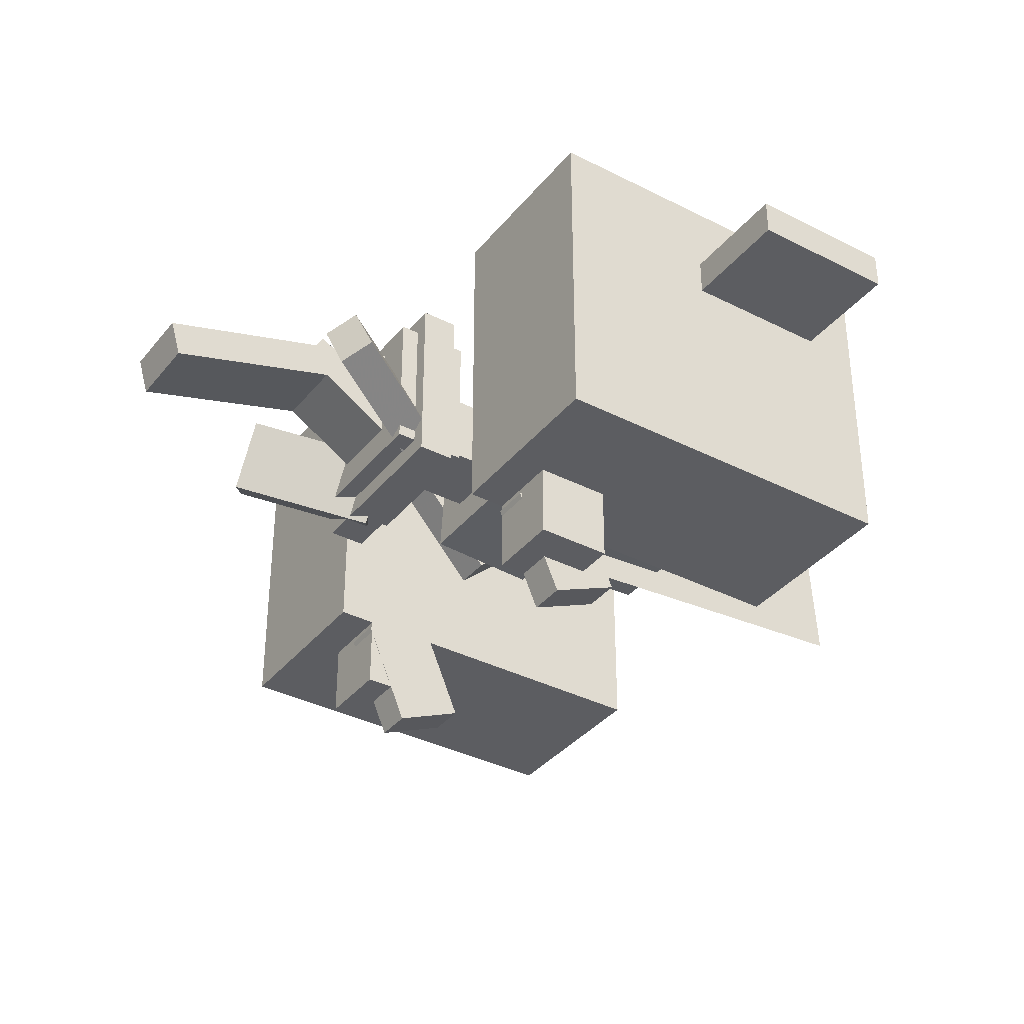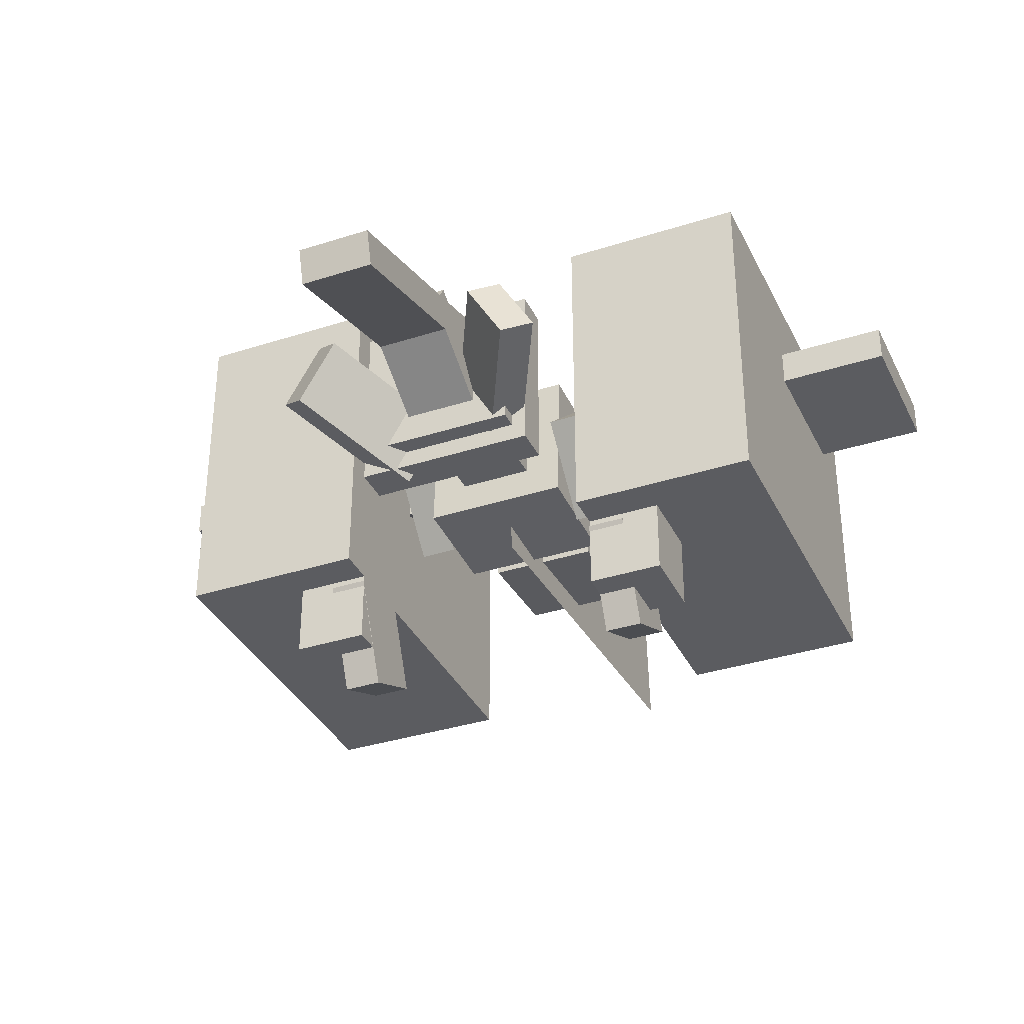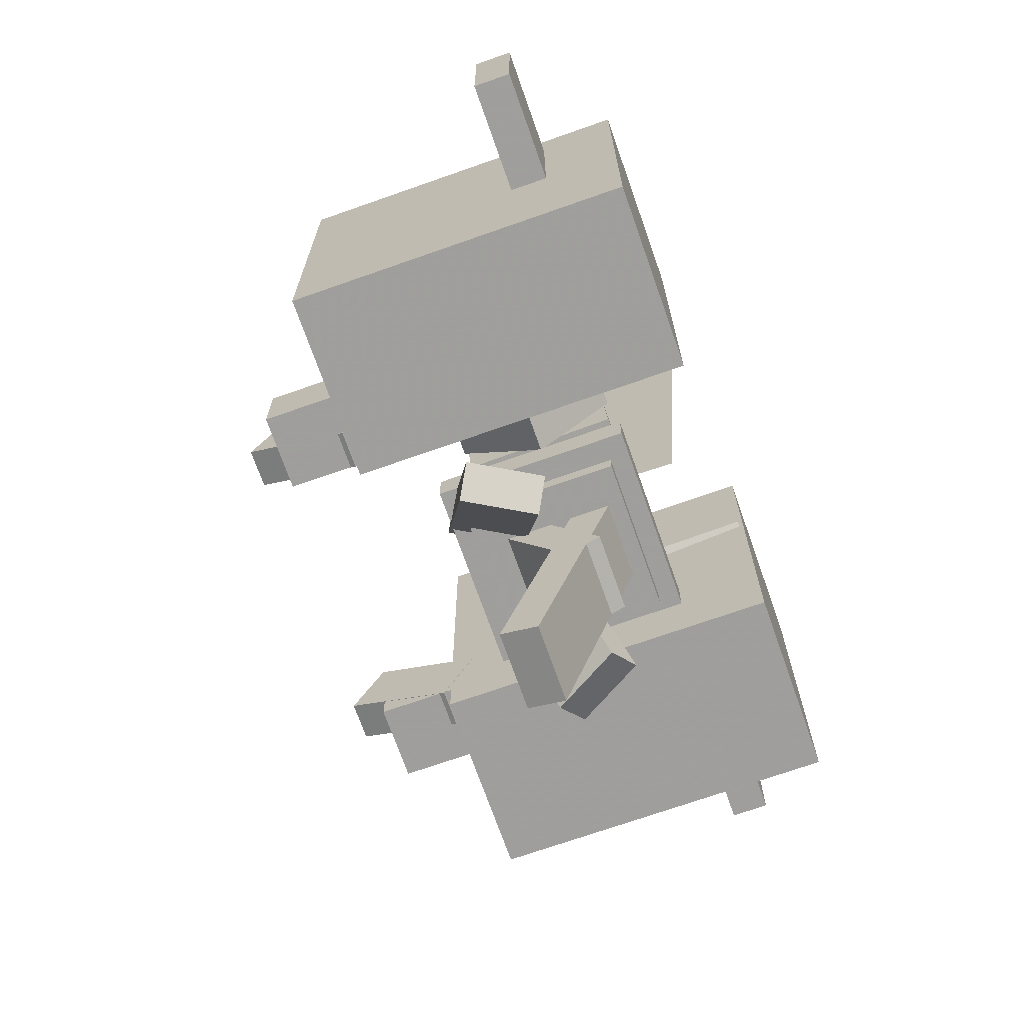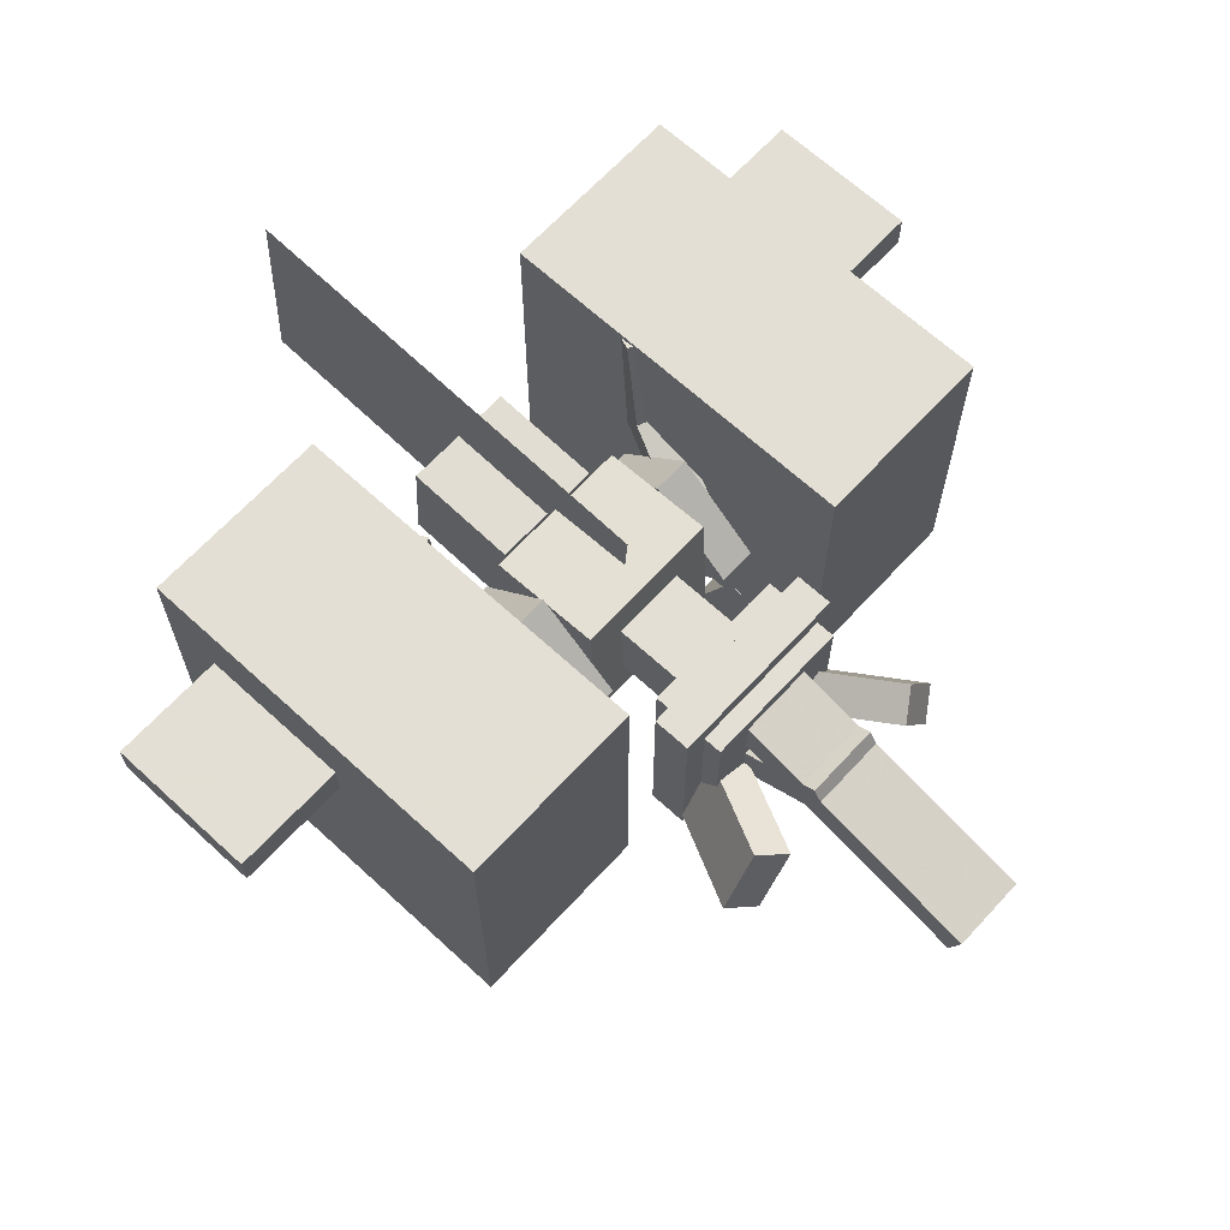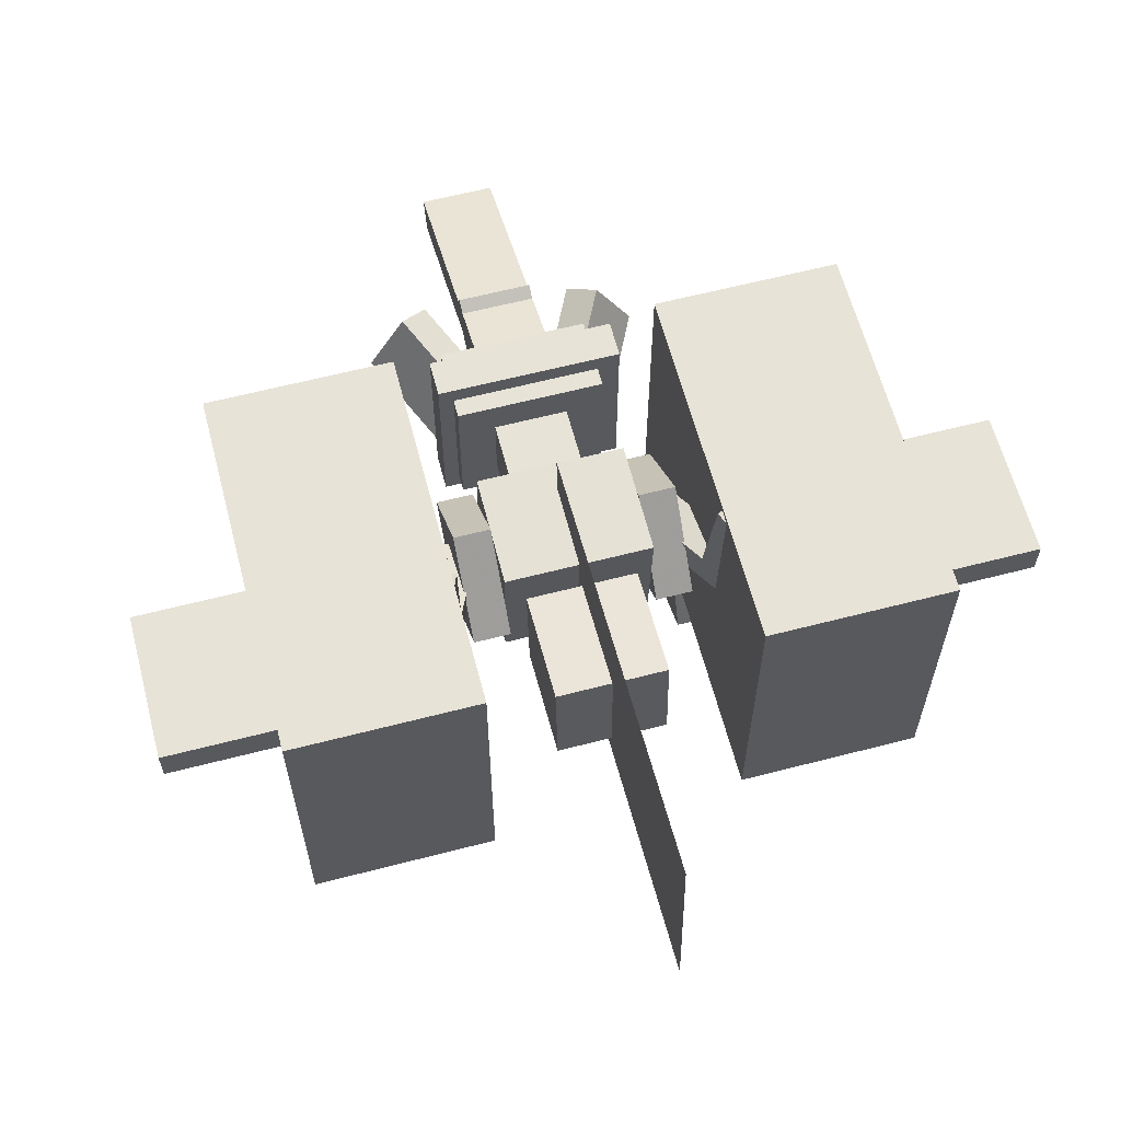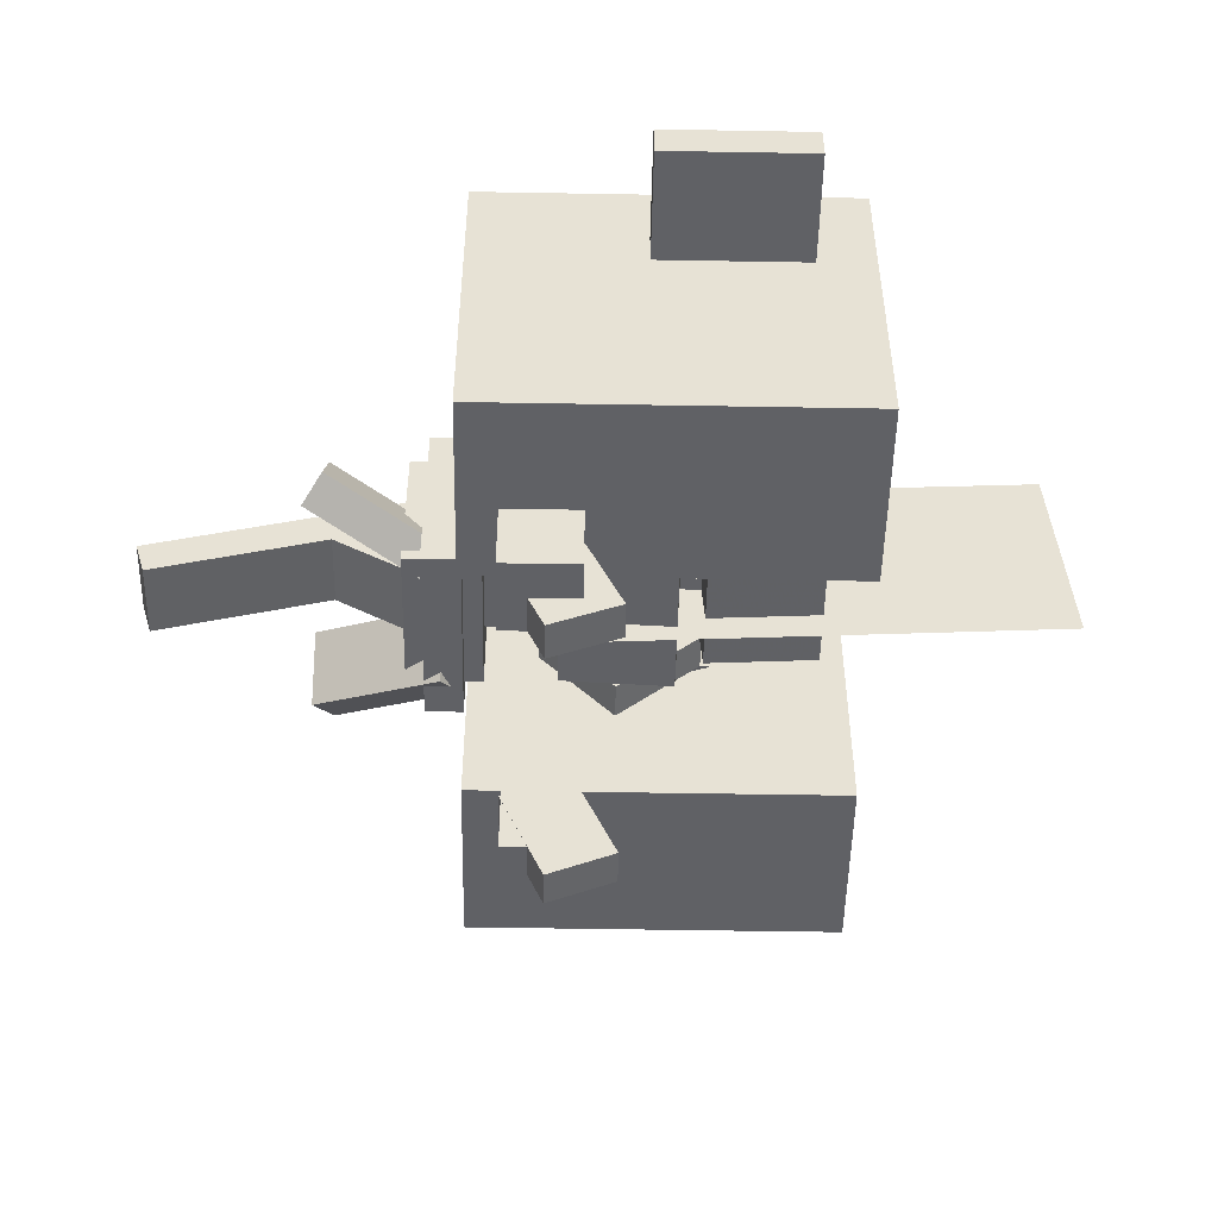
<metadata>
{"format":"obj","ext":"obj","renderer":"f3d","projection":"perspective","resolution":1024,"background":"white","views":[{"elev":-36.3,"azim":56.3,"up":"+Z"},{"elev":-35.2,"azim":23.2,"up":"+Z"},{"elev":-71.1,"azim":-70.6,"up":"+Y"},{"elev":66.3,"azim":-47.3,"up":"+Z"},{"elev":62.2,"azim":165.3,"up":"+Z"},{"elev":-50.1,"azim":88.9,"up":"+Z"}]}
</metadata>
<code>
o chest
v 0.125 -0.3507 -0.1194
v -0.125 -0.3507 -0.1194
v -0.125 -0.1635 -0.1301
v 0.125 -0.1635 -0.1301
v -0.125 -0.3365 0.1301
v 0.125 -0.3365 0.1301
v 0.125 -0.1493 0.1194
v -0.125 -0.1493 0.1194
f 1 2 3 4
f 5 6 7 8
f 4 3 8 7
f 6 5 2 1
f 6 1 4 7
f 2 5 8 3
o stomach
v 0.0625 -0.5 -0.0625
v -0.0625 -0.5 -0.0625
v -0.0625 -0.25 -0.0625
v 0.0625 -0.25 -0.0625
v -0.0625 -0.5 0.0625
v 0.0625 -0.5 0.0625
v 0.0625 -0.25 0.0625
v -0.0625 -0.25 0.0625
f 9 10 11 12
f 13 14 15 16
f 12 11 16 15
f 14 13 10 9
f 14 9 12 15
f 10 13 16 11
o hip1
v 0.125 -0.5938 -0.125
v -0.125 -0.5938 -0.125
v -0.125 -0.4688 -0.125
v 0.125 -0.4688 -0.125
v -0.125 -0.5937 0.125
v 0.125 -0.5937 0.125
v 0.125 -0.4687 0.125
v -0.125 -0.4687 0.125
f 17 18 19 20
f 21 22 23 24
f 20 19 24 23
f 22 21 18 17
f 22 17 20 23
f 18 21 24 19
o hip2
v 0.15 -0.5625 -0.1562
v -0.1625 -0.5625 -0.1562
v -0.1625 -0.5 -0.1562
v 0.15 -0.5 -0.1562
v -0.1625 -0.5625 0.1563
v 0.15 -0.5625 0.1563
v 0.15 -0.5 0.1563
v -0.1625 -0.5 0.1563
f 25 26 27 28
f 29 30 31 32
f 28 27 32 31
f 30 29 26 25
f 30 25 28 31
f 26 29 32 27
o shape1
v 0.0625 -0.7565 0.02572
v -0.0625 -0.7565 0.02572
v -0.0625 -0.5429 -0.1042
v 0.0625 -0.5429 -0.1042
v -0.0625 -0.724 0.07911
v 0.0625 -0.724 0.07911
v 0.0625 -0.5105 -0.05081
v -0.0625 -0.5105 -0.05081
f 33 34 35 36
f 37 38 39 40
f 36 35 40 39
f 38 37 34 33
f 38 33 36 39
f 34 37 40 35
o shape2
v 0.1831 -0.7486 -0.07126
v 0.1206 -0.7486 0.037
v 0.008128 -0.535 -0.02797
v 0.07063 -0.535 -0.1362
v 0.1669 -0.7161 0.06369
v 0.2294 -0.7161 -0.04456
v 0.1169 -0.5025 -0.1095
v 0.05437 -0.5025 -0.001269
f 41 42 43 44
f 45 46 47 48
f 44 43 48 47
f 46 45 42 41
f 46 41 44 47
f 42 45 48 43
o shape3
v -0.1363 -0.7486 0.003681
v -0.1988 -0.7486 -0.1046
v -0.08625 -0.535 -0.1695
v -0.02375 -0.535 -0.06128
v -0.245 -0.7161 -0.07787
v -0.1825 -0.7161 0.03038
v -0.07 -0.5025 -0.03458
v -0.1325 -0.5025 -0.1428
f 49 50 51 52
f 53 54 55 56
f 52 51 56 55
f 54 53 50 49
f 54 49 52 55
f 50 53 56 51
o shape1
v 0.0625 -1.001 -0.08583
v -0.0625 -1.001 -0.08583
v -0.0625 -0.5212 0.05497
v 0.0625 -0.5212 0.05497
v -0.0625 -1.019 -0.02586
v 0.0625 -1.019 -0.02586
v 0.0625 -0.5388 0.1149
v -0.0625 -0.5388 0.1149
f 57 58 59 60
f 61 62 63 64
f 60 59 64 63
f 62 61 58 57
f 62 57 60 63
f 58 61 64 59
o rightshoulder
v 0.1875 -0.2576 -0.1324
v 0.125 -0.2576 -0.1324
v 0.125 -0.1176 -0.007565
v 0.1875 -0.1176 -0.007565
v 0.125 -0.3824 0.007565
v 0.1875 -0.3824 0.007565
v 0.1875 -0.2424 0.1324
v 0.125 -0.2424 0.1324
f 65 66 67 68
f 69 70 71 72
f 68 67 72 71
f 70 69 66 65
f 70 65 68 71
f 66 69 72 67
o leftshoulder
v -0.125 -0.2576 -0.1324
v -0.1875 -0.2576 -0.1324
v -0.1875 -0.1176 -0.007565
v -0.125 -0.1176 -0.007565
v -0.1875 -0.3824 0.007565
v -0.125 -0.3824 0.007565
v -0.125 -0.2424 0.1324
v -0.1875 -0.2424 0.1324
f 73 74 75 76
f 77 78 79 80
f 76 75 80 79
f 78 77 74 73
f 78 73 76 79
f 74 77 80 75
o neck
v 0.03125 -0.1894 -0.03476
v -0.03125 -0.1894 -0.03476
v -0.03125 -0.06459 -0.0419
v 0.03125 -0.06459 -0.0419
v -0.03125 -0.1858 0.02763
v 0.03125 -0.1858 0.02763
v 0.03125 -0.06102 0.0205
v -0.03125 -0.06102 0.0205
f 81 82 83 84
f 85 86 87 88
f 84 83 88 87
f 86 85 82 81
f 86 81 84 87
f 82 85 88 83
o head1
v 0.09375 -0.1191 -0.1083
v -0.09375 -0.1191 -0.1083
v -0.09375 0.06804 -0.0961
v 0.09375 0.06804 -0.0961
v -0.09375 -0.1313 0.07878
v 0.09375 -0.1313 0.07878
v 0.09375 0.05581 0.091
v -0.09375 0.05581 0.091
f 89 90 91 92
f 93 94 95 96
f 92 91 96 95
f 94 93 90 89
f 94 89 92 95
f 90 93 96 91
o shape21
v 0 -0.2962 0.2058
v 0 -0.2717 -0.1684
v -0 0.4767 -0.1195
v -0 0.4522 0.2547
f 97 98 99 100
f 98 97 100 99
o rightarm1
v 0.2772 -0.1179 0.0296
v 0.2102 -0.2787 -0.0399
v 0.1528 -0.2541 -0.0413
v 0.2198 -0.09338 0.02819
v 0.1999 -0.2995 0.01814
v 0.2669 -0.1387 0.08763
v 0.2095 -0.1142 0.08622
v 0.1424 -0.2749 0.01673
f 101 102 103 104
f 105 106 107 108
f 104 103 108 107
f 106 105 102 101
f 106 101 104 107
f 102 105 108 103
o rightarm2
v 0.2922 -0.0692 0.2706
v 0.2832 -0.1043 0.02321
v 0.2257 -0.07977 0.02181
v 0.2347 -0.04464 0.2692
v 0.2587 -0.1611 0.03217
v 0.2677 -0.126 0.2795
v 0.2102 -0.1014 0.2781
v 0.2012 -0.1366 0.03077
f 109 110 111 112
f 113 114 115 116
f 112 111 116 115
f 114 113 110 109
f 114 109 112 115
f 110 113 116 111
o rightmask1
v 0.5312 -0.4999 -0.2777
v 0.2188 -0.4999 -0.2777
v 0.2188 0.1251 -0.2777
v 0.5312 0.1251 -0.2777
v 0.2188 -0.4999 0.2848
v 0.5312 -0.4999 0.2848
v 0.5312 0.1251 0.2848
v 0.2188 0.1251 0.2848
f 117 118 119 120
f 121 122 123 124
f 120 119 124 123
f 122 121 118 117
f 122 117 120 123
f 118 121 124 119
o rightmask2
v 0.3438 -0.4374 -0.4027
v 0.2188 -0.4374 -0.4027
v 0.2188 -0.3124 -0.4027
v 0.3438 -0.3124 -0.4027
v 0.2188 -0.4374 -0.2777
v 0.3438 -0.4374 -0.2777
v 0.3438 -0.3124 -0.2777
v 0.2188 -0.3124 -0.2777
f 125 126 127 128
f 129 130 131 132
f 128 127 132 131
f 130 129 126 125
f 130 125 128 131
f 126 129 132 127
o rightmask3
v 0.2806 -0.3668 -0.4622
v 0.2181 -0.3668 -0.4622
v 0.2181 -0.252 -0.4126
v 0.2806 -0.252 -0.4126
v 0.2181 -0.4411 -0.2901
v 0.2806 -0.4411 -0.2901
v 0.2806 -0.3263 -0.2405
v 0.2181 -0.3263 -0.2405
f 133 134 135 136
f 137 138 139 140
f 136 135 140 139
f 138 137 134 133
f 138 133 136 139
f 134 137 140 135
o rightmask4
v 0.7188 -0.2186 0.09731
v 0.4688 -0.2186 0.09731
v 0.4688 0.03135 0.09731
v 0.7188 0.03135 0.09731
v 0.4688 -0.2186 0.1598
v 0.7188 -0.2186 0.1598
v 0.7188 0.03136 0.1598
v 0.4688 0.03136 0.1598
f 141 142 143 144
f 145 146 147 148
f 144 143 148 147
f 146 145 142 141
f 146 141 144 147
f 142 145 148 143
o leftarm1
v -0.2102 -0.2787 -0.0399
v -0.2772 -0.1179 0.0296
v -0.2198 -0.09338 0.0282
v -0.1528 -0.2541 -0.0413
v -0.2669 -0.1387 0.08763
v -0.1999 -0.2995 0.01813
v -0.1424 -0.2749 0.01673
v -0.2095 -0.1142 0.08623
f 149 150 151 152
f 153 154 155 156
f 152 151 156 155
f 154 153 150 149
f 154 149 152 155
f 150 153 156 151
o leftarm2
v -0.2832 -0.1043 0.02322
v -0.2922 -0.06921 0.2706
v -0.2347 -0.04465 0.2692
v -0.2257 -0.07977 0.02182
v -0.2677 -0.126 0.2795
v -0.2587 -0.1611 0.03218
v -0.2012 -0.1366 0.03077
v -0.2102 -0.1014 0.2781
f 157 158 159 160
f 161 162 163 164
f 160 159 164 163
f 162 161 158 157
f 162 157 160 163
f 158 161 164 159
o leftmask1
v -0.2188 -0.4999 -0.2777
v -0.5312 -0.4999 -0.2777
v -0.5312 0.1251 -0.2777
v -0.2188 0.1251 -0.2777
v -0.5312 -0.4999 0.2848
v -0.2188 -0.4999 0.2848
v -0.2188 0.1251 0.2848
v -0.5312 0.1251 0.2848
f 165 166 167 168
f 169 170 171 172
f 168 167 172 171
f 170 169 166 165
f 170 165 168 171
f 166 169 172 167
o leftmask2
v -0.2188 -0.4374 -0.4027
v -0.3438 -0.4374 -0.4027
v -0.3438 -0.3124 -0.4027
v -0.2188 -0.3124 -0.4027
v -0.3438 -0.4374 -0.2777
v -0.2188 -0.4374 -0.2777
v -0.2188 -0.3124 -0.2777
v -0.3438 -0.3124 -0.2777
f 173 174 175 176
f 177 178 179 180
f 176 175 180 179
f 178 177 174 173
f 178 173 176 179
f 174 177 180 175
o leftmask3
v -0.2181 -0.3668 -0.4622
v -0.2806 -0.3668 -0.4622
v -0.2806 -0.252 -0.4126
v -0.2181 -0.252 -0.4126
v -0.2806 -0.4411 -0.2901
v -0.2181 -0.4411 -0.2901
v -0.2181 -0.3263 -0.2405
v -0.2806 -0.3263 -0.2405
f 181 182 183 184
f 185 186 187 188
f 184 183 188 187
f 186 185 182 181
f 186 181 184 187
f 182 185 188 183
o leftmask4
v -0.4688 -0.2186 0.09731
v -0.7188 -0.2186 0.09731
v -0.7188 0.03135 0.09731
v -0.4688 0.03135 0.09731
v -0.7188 -0.2186 0.1598
v -0.4688 -0.2186 0.1598
v -0.4688 0.03136 0.1598
v -0.7188 0.03136 0.1598
f 189 190 191 192
f 193 194 195 196
f 192 191 196 195
f 194 193 190 189
f 194 189 192 195
f 190 193 196 191

</code>
